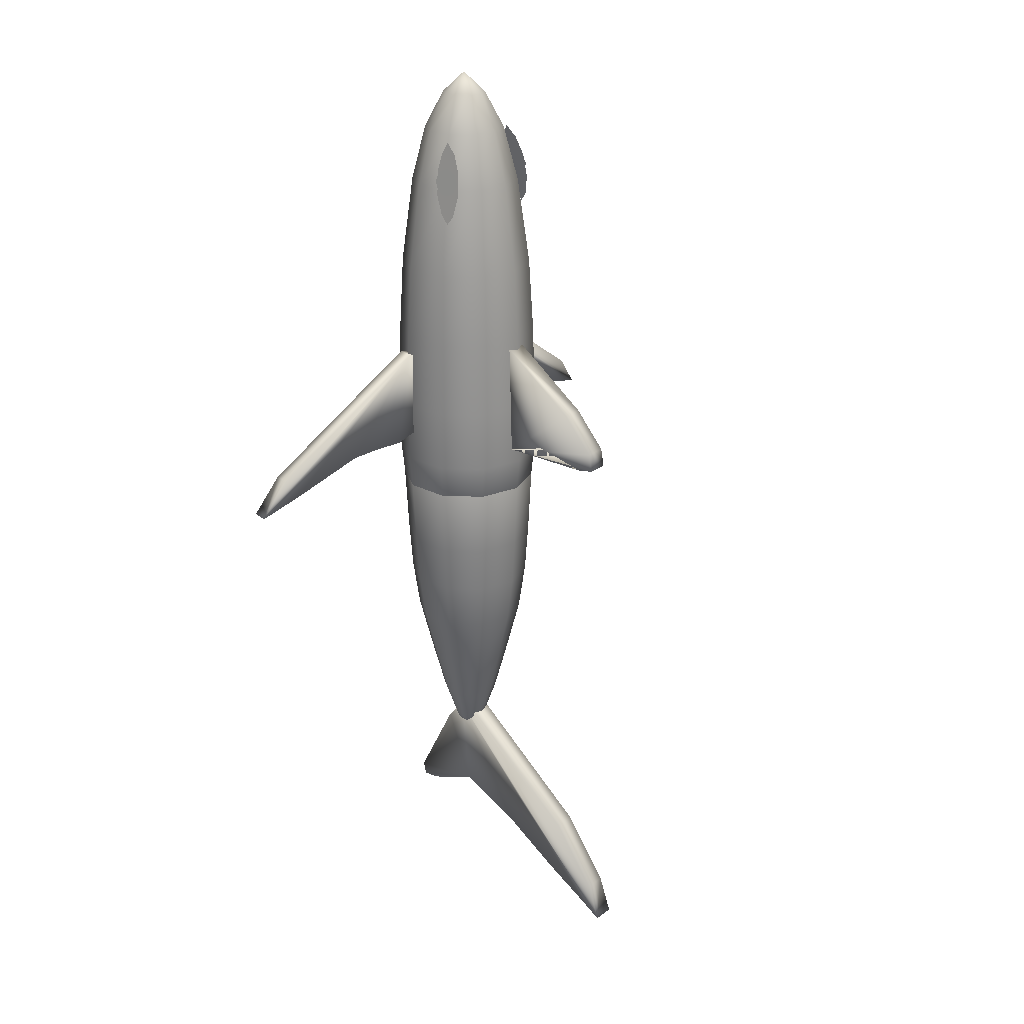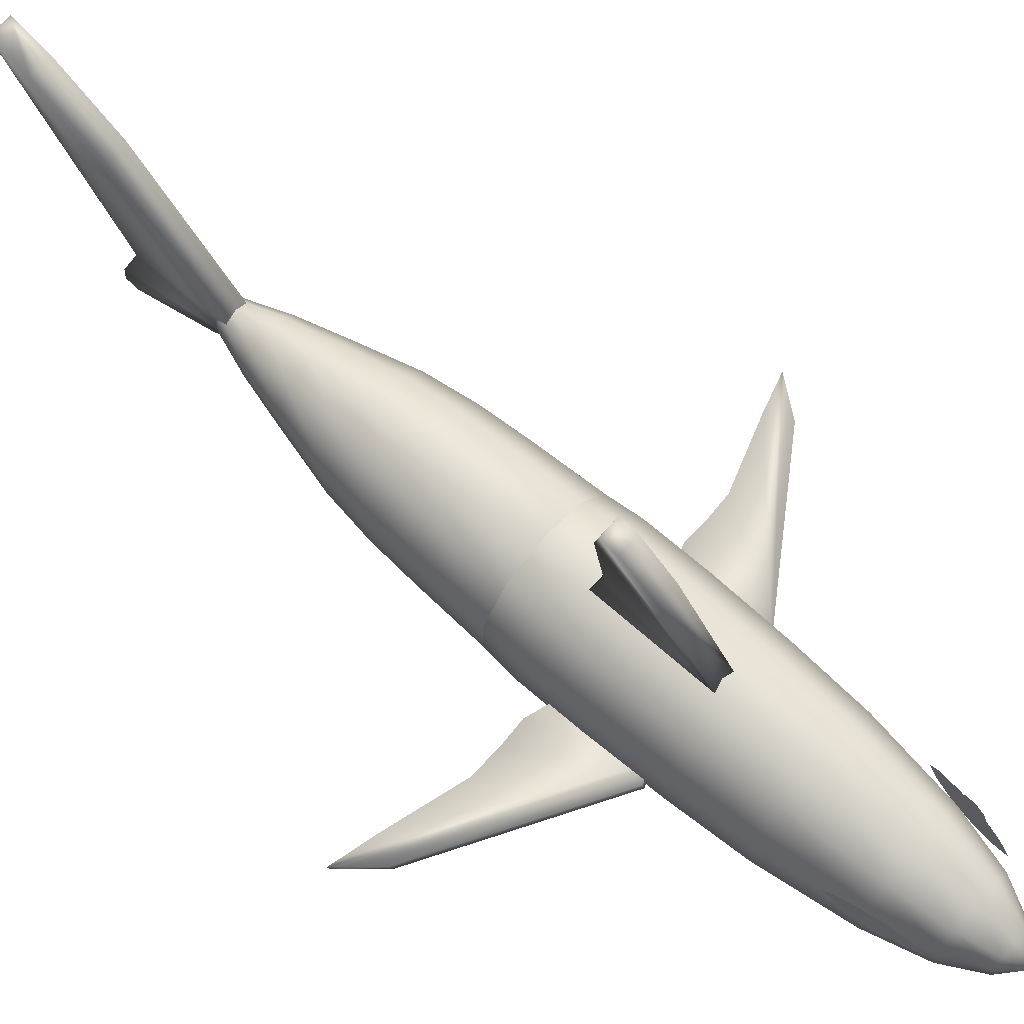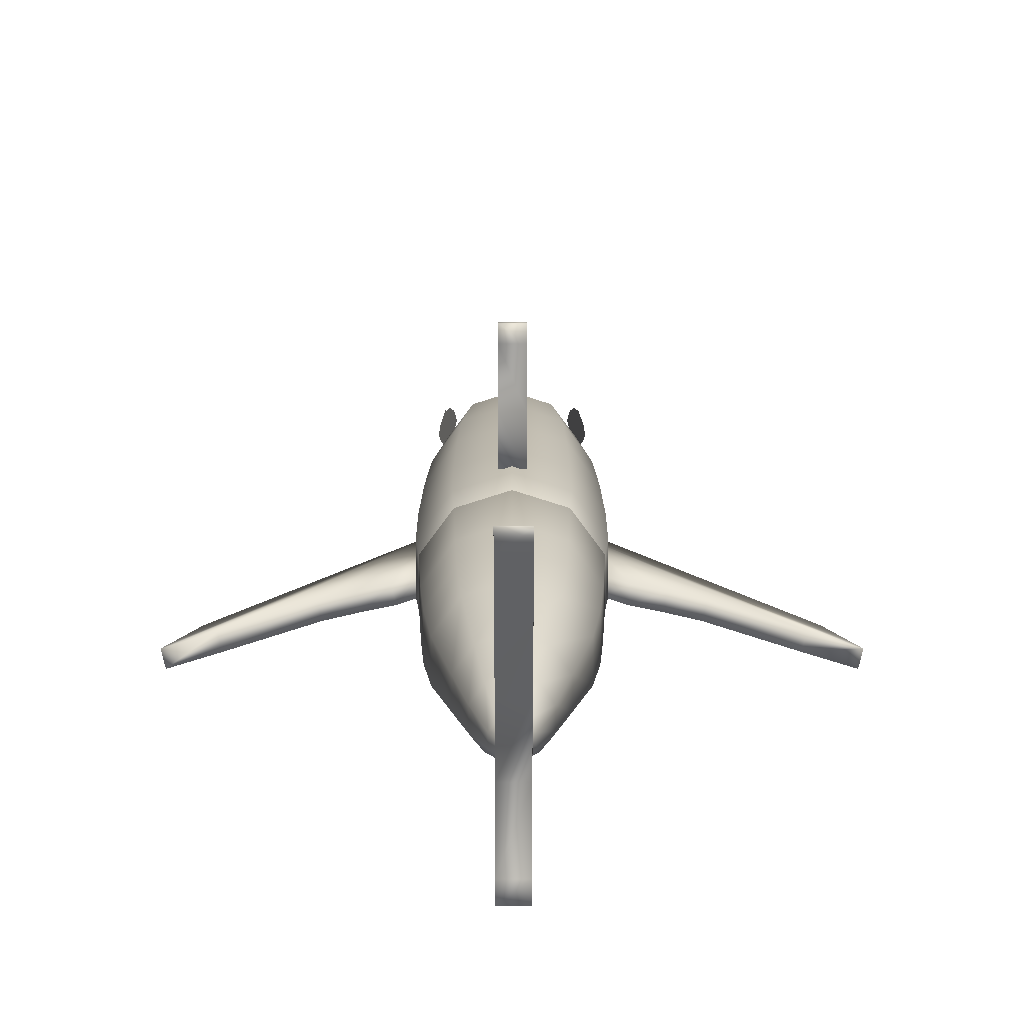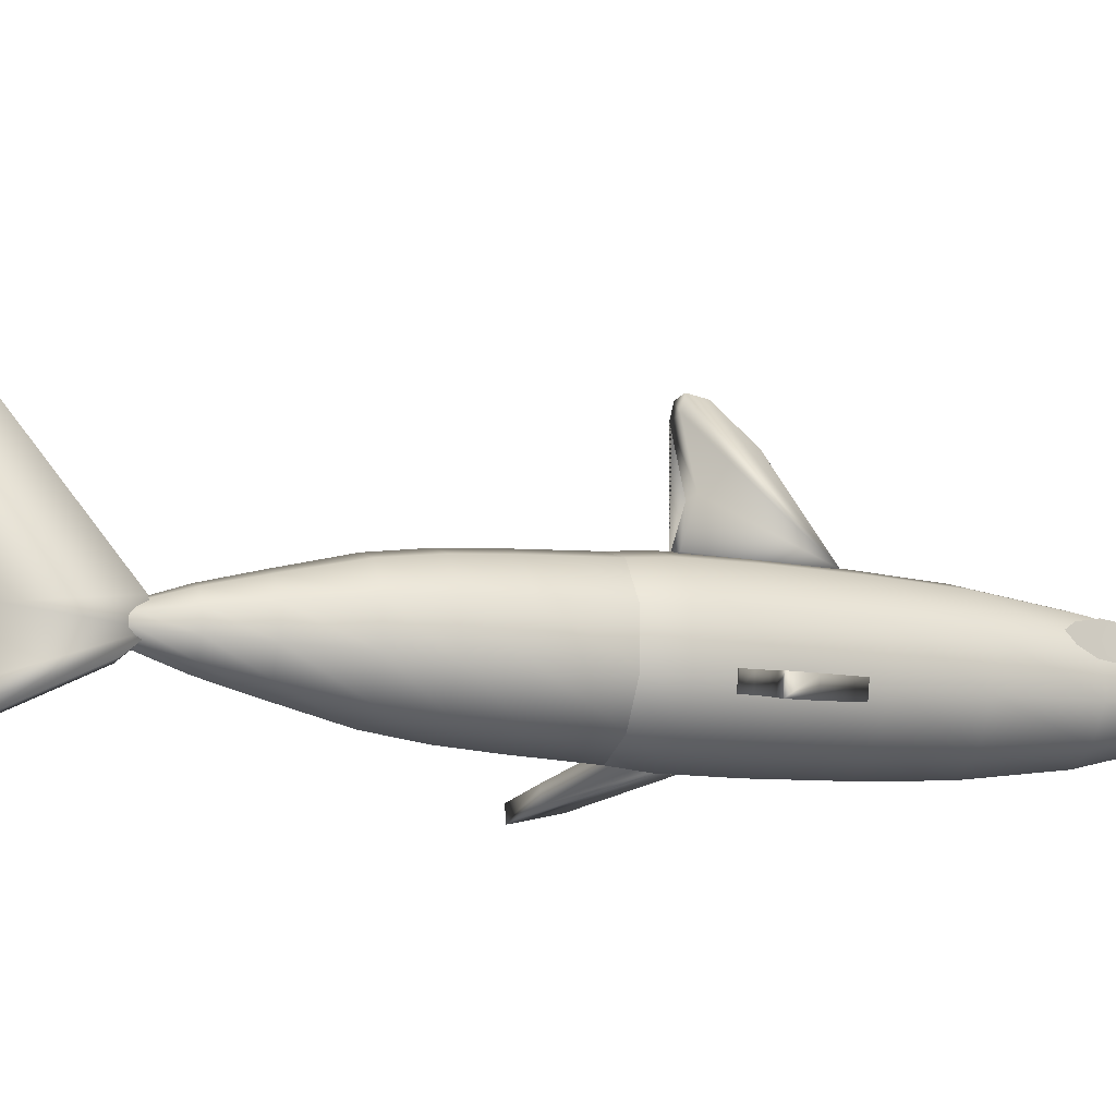
<metadata>
{"format":"obj","ext":"obj","renderer":"f3d","projection":"perspective","resolution":1024,"background":"white","views":[{"elev":25.2,"azim":129.8,"up":"+Z"},{"elev":68.6,"azim":-48.9,"up":"+Y"},{"elev":17.0,"azim":180.0,"up":"+Y"},{"elev":-13.2,"azim":-109.1,"up":"+Y"}]}
</metadata>
<code>
v 0.3508 0.06647 0.6853
v 0.5069 0.03319 0.5831
v 0.535 0.0272 0.5486
v 0.4946 0.03582 0.5612
v 0.4227 0.05115 0.5865
v 0.3935 0.05737 0.5888
v 0.3676 0.06288 0.5888
v 0.3463 0.06743 0.5969
v 0.3373 0.06935 0.6175
v 0.3362 0.06959 0.6807
v 0.3541 0.08222 0.6853
v 0.5103 0.04893 0.5831
v 0.5384 0.04295 0.5486
v 0.4979 0.05157 0.5612
v 0.426 0.06689 0.5865
v 0.3968 0.07312 0.5888
v 0.371 0.07863 0.5888
v 0.3496 0.08317 0.5969
v 0.3407 0.08509 0.6175
v 0.3395 0.08533 0.6807
v 0.2126 0.06647 0.6853
v 0.05644 0.03319 0.5831
v 0.02836 0.0272 0.5486
v 0.0688 0.03582 0.5613
v 0.1407 0.05115 0.5865
v 0.1699 0.05737 0.5888
v 0.1957 0.06288 0.5888
v 0.2171 0.06743 0.5969
v 0.2261 0.06935 0.6175
v 0.2272 0.06959 0.6807
v 0.2092 0.08222 0.6853
v 0.05309 0.04893 0.5831
v 0.025 0.04295 0.5486
v 0.06544 0.05157 0.5613
v 0.1373 0.06689 0.5865
v 0.1666 0.07312 0.5888
v 0.1924 0.07863 0.5888
v 0.2137 0.08317 0.5969
v 0.2227 0.08509 0.6175
v 0.2238 0.08533 0.6807
v 0.271 0.167 0.694
v 0.271 0.2437 0.6384
v 0.271 0.2748 0.6028
v 0.271 0.2782 0.585
v 0.271 0.2637 0.5817
v 0.271 0.2103 0.5928
v 0.271 0.1703 0.5806
v 0.2918 0.167 0.694
v 0.2918 0.2437 0.6384
v 0.2918 0.2748 0.6028
v 0.2918 0.2782 0.585
v 0.2918 0.2637 0.5817
v 0.2918 0.2103 0.5928
v 0.2918 0.1703 0.5806
v 0.2943 0.1159 0.955
v 0.302 0.1053 0.955
v 0.302 0.09204 0.955
v 0.2943 0.08135 0.955
v 0.2817 0.07727 0.955
v 0.2691 0.08135 0.955
v 0.2614 0.09204 0.955
v 0.2614 0.1053 0.955
v 0.2691 0.1159 0.955
v 0.2817 0.12 0.955
v 0.3054 0.1312 0.9194
v 0.32 0.1111 0.9194
v 0.32 0.0862 0.9194
v 0.3054 0.06606 0.9194
v 0.2817 0.05836 0.9194
v 0.258 0.06606 0.9194
v 0.2434 0.0862 0.9194
v 0.2434 0.1111 0.9194
v 0.258 0.1312 0.9194
v 0.2817 0.1389 0.9194
v 0.3139 0.1429 0.8649
v 0.3338 0.1156 0.8649
v 0.3338 0.08173 0.8649
v 0.3139 0.05436 0.8649
v 0.2817 0.0439 0.8649
v 0.2495 0.05436 0.8649
v 0.2296 0.08173 0.8649
v 0.2296 0.1156 0.8649
v 0.2495 0.1429 0.8649
v 0.2817 0.1534 0.8649
v 0.3211 0.1528 0.777
v 0.3454 0.1193 0.777
v 0.3454 0.07795 0.777
v 0.3211 0.04446 0.777
v 0.2817 0.03167 0.777
v 0.2423 0.04446 0.777
v 0.218 0.07795 0.777
v 0.218 0.1193 0.777
v 0.2423 0.1528 0.777
v 0.2817 0.1656 0.777
v 0.3237 0.1564 0.7025
v 0.3496 0.1207 0.7025
v 0.3496 0.07658 0.7025
v 0.3237 0.04086 0.7025
v 0.2817 0.02722 0.7025
v 0.2397 0.04086 0.7025
v 0.2138 0.07658 0.7025
v 0.2138 0.1207 0.7025
v 0.2397 0.1564 0.7025
v 0.2817 0.1701 0.7025
v 0.325 0.1582 0.6269
v 0.3517 0.1214 0.6269
v 0.3517 0.07589 0.6269
v 0.325 0.03907 0.6269
v 0.2817 0.025 0.6269
v 0.2384 0.03907 0.6269
v 0.2116 0.07589 0.6269
v 0.2116 0.1214 0.6269
v 0.2384 0.1582 0.6269
v 0.2817 0.1723 0.6269
v 0.325 0.1582 0.5646
v 0.3517 0.1214 0.5646
v 0.3517 0.07589 0.5646
v 0.325 0.03907 0.5646
v 0.2817 0.025 0.5646
v 0.2384 0.03907 0.5646
v 0.2116 0.07589 0.5646
v 0.2116 0.1214 0.5646
v 0.2384 0.1582 0.5646
v 0.2817 0.1723 0.5646
v 0.3224 0.1546 0.519
v 0.3475 0.12 0.519
v 0.3475 0.07727 0.519
v 0.3224 0.04267 0.519
v 0.2817 0.02945 0.519
v 0.241 0.04267 0.519
v 0.2159 0.07727 0.519
v 0.2159 0.12 0.519
v 0.241 0.1546 0.519
v 0.2817 0.1679 0.519
v 0.31 0.1376 0.4831
v 0.3275 0.1135 0.4831
v 0.3275 0.08378 0.4831
v 0.31 0.05973 0.4831
v 0.2817 0.05054 0.4831
v 0.2534 0.05973 0.4831
v 0.2359 0.08378 0.4831
v 0.2359 0.1135 0.4831
v 0.2534 0.1376 0.4831
v 0.2817 0.1468 0.4831
v 0.2817 0.09865 0.975
v 0.3028 0.1277 0.6041
v 0.3159 0.1098 0.6041
v 0.3159 0.08754 0.6041
v 0.3028 0.06957 0.6041
v 0.2817 0.0627 0.6041
v 0.2606 0.06957 0.6041
v 0.2475 0.08754 0.6041
v 0.2475 0.1098 0.6041
v 0.2606 0.1277 0.6041
v 0.2817 0.1346 0.6041
v 0.3138 0.1429 0.5798
v 0.3337 0.1155 0.5798
v 0.3337 0.08176 0.5798
v 0.3138 0.05443 0.5798
v 0.2817 0.04399 0.5798
v 0.2496 0.05443 0.5798
v 0.2297 0.08176 0.5798
v 0.2297 0.1155 0.5798
v 0.2496 0.1429 0.5798
v 0.2817 0.1533 0.5798
v 0.3232 0.1557 0.5348
v 0.3488 0.1205 0.5348
v 0.3488 0.07684 0.5348
v 0.3232 0.04156 0.5348
v 0.2817 0.02808 0.5348
v 0.2402 0.04156 0.5348
v 0.2146 0.07684 0.5348
v 0.2146 0.1205 0.5348
v 0.2402 0.1557 0.5348
v 0.2817 0.1692 0.5348
v 0.3211 0.1528 0.4627
v 0.3454 0.1193 0.4627
v 0.3454 0.07795 0.4627
v 0.3211 0.04446 0.4627
v 0.2817 0.03167 0.4627
v 0.2423 0.04446 0.4627
v 0.218 0.07795 0.4627
v 0.218 0.1193 0.4627
v 0.2423 0.1528 0.4627
v 0.2817 0.1656 0.4627
v 0.3191 0.1501 0.4149
v 0.3422 0.1183 0.4149
v 0.3422 0.07898 0.4149
v 0.3191 0.04716 0.4149
v 0.2817 0.03501 0.4149
v 0.2443 0.04716 0.4149
v 0.2212 0.07898 0.4149
v 0.2212 0.1183 0.4149
v 0.2443 0.1501 0.4149
v 0.2817 0.1623 0.4149
v 0.3152 0.1447 0.3671
v 0.3359 0.1163 0.3671
v 0.3359 0.08105 0.3671
v 0.3152 0.05256 0.3671
v 0.2817 0.04168 0.3671
v 0.2482 0.05256 0.3671
v 0.2275 0.08105 0.3671
v 0.2275 0.1163 0.3671
v 0.2482 0.1447 0.3671
v 0.2817 0.1556 0.3671
v 0.306 0.1321 0.3059
v 0.3211 0.1114 0.3059
v 0.3211 0.08586 0.3059
v 0.306 0.06516 0.3059
v 0.2817 0.05725 0.3059
v 0.2574 0.06516 0.3059
v 0.2423 0.08586 0.3059
v 0.2423 0.1114 0.3059
v 0.2574 0.1321 0.3059
v 0.2817 0.1401 0.3059
v 0.2988 0.1222 0.2603
v 0.3094 0.1077 0.2603
v 0.3094 0.08964 0.2603
v 0.2988 0.07505 0.2603
v 0.2817 0.06948 0.2603
v 0.2645 0.07505 0.2603
v 0.254 0.08964 0.2603
v 0.254 0.1077 0.2603
v 0.2645 0.1222 0.2603
v 0.2817 0.1278 0.2603
v 0.291 0.1115 0.2225
v 0.2967 0.1035 0.2225
v 0.2967 0.09376 0.2225
v 0.291 0.08585 0.2225
v 0.2817 0.08283 0.2225
v 0.2724 0.08585 0.2225
v 0.2666 0.09376 0.2225
v 0.2666 0.1035 0.2225
v 0.2724 0.1115 0.2225
v 0.2817 0.1145 0.2225
v 0.2817 0.09865 0.2013
v 0.2696 0.1158 0.2296
v 0.2696 0.2404 0.1273
v 0.2696 0.286 0.06281
v 0.2696 0.2993 0.025
v 0.2696 0.2782 0.03834
v 0.2696 0.2259 0.06948
v 0.2696 0.1681 0.1073
v 0.2696 0.1047 0.1373
v 0.2696 0.05129 0.1162
v 0.2696 0.0346 0.1151
v 0.2696 0.03127 0.1273
v 0.2696 0.07576 0.214
v 0.2696 0.09466 0.2352
v 0.2918 0.1158 0.2296
v 0.2918 0.2404 0.1273
v 0.2918 0.286 0.06281
v 0.2918 0.2993 0.025
v 0.2918 0.2782 0.03834
v 0.2918 0.2259 0.06948
v 0.2918 0.1681 0.1073
v 0.2918 0.1047 0.1373
v 0.2918 0.05129 0.1162
v 0.2918 0.0346 0.1151
v 0.2918 0.03127 0.1273
v 0.2918 0.07576 0.214
v 0.2918 0.09466 0.2352
v 0.225 0.1215 0.8612
v 0.2256 0.1315 0.8653
v 0.2271 0.1356 0.8751
v 0.2286 0.1315 0.8849
v 0.2292 0.1215 0.889
v 0.2286 0.1116 0.8849
v 0.2271 0.1074 0.8751
v 0.2256 0.1116 0.8653
v 0.2224 0.126 0.8328
v 0.2236 0.1324 0.8412
v 0.2267 0.1366 0.8611
v 0.2305 0.1348 0.8848
v 0.2336 0.1269 0.9032
v 0.2356 0.1162 0.9139
v 0.2336 0.1103 0.9011
v 0.2309 0.1065 0.8834
v 0.2269 0.1091 0.859
v 0.2241 0.1169 0.8424
v 0.3388 0.1215 0.8612
v 0.3382 0.1315 0.8653
v 0.3367 0.1356 0.8751
v 0.3352 0.1315 0.8849
v 0.3346 0.1215 0.889
v 0.3352 0.1116 0.8849
v 0.3367 0.1074 0.8751
v 0.3382 0.1116 0.8653
v 0.341 0.126 0.8328
v 0.3398 0.1324 0.8412
v 0.3367 0.1366 0.8611
v 0.3328 0.1348 0.8848
v 0.3297 0.1269 0.9032
v 0.3278 0.1162 0.9139
v 0.3298 0.1103 0.9011
v 0.3325 0.1065 0.8834
v 0.3365 0.1091 0.859
v 0.3393 0.1169 0.8424
f 10 1 11
f 1 2 12
f 2 3 13
f 3 4 14
f 4 5 15
f 5 6 16
f 6 7 17
f 7 8 18
f 8 9 19
f 9 10 20
f 10 9 8
f 11 12 13
f 40 31 21
f 31 32 22
f 32 33 23
f 33 34 24
f 34 35 25
f 35 36 26
f 36 37 27
f 37 38 28
f 38 39 29
f 39 40 30
f 21 22 23
f 40 39 38
f 54 48 41
f 48 49 42
f 49 50 43
f 50 51 44
f 51 52 45
f 52 53 46
f 53 54 47
f 41 42 43
f 54 53 52
f 145 56 55
f 145 57 56
f 145 58 57
f 145 59 58
f 145 60 59
f 145 61 60
f 145 62 61
f 145 63 62
f 145 64 63
f 145 55 64
f 55 56 66
f 56 57 67
f 57 58 68
f 58 59 69
f 59 60 70
f 60 61 71
f 61 62 72
f 62 63 73
f 63 64 74
f 64 55 65
f 65 66 76
f 66 67 77
f 67 68 78
f 68 69 79
f 69 70 80
f 70 71 81
f 71 72 82
f 72 73 83
f 73 74 84
f 74 65 75
f 75 76 86
f 76 77 87
f 77 78 88
f 78 79 89
f 79 80 90
f 80 81 91
f 81 82 92
f 82 83 93
f 83 84 94
f 84 75 85
f 85 86 96
f 86 87 97
f 87 88 98
f 88 89 99
f 89 90 100
f 90 91 101
f 91 92 102
f 92 93 103
f 93 94 104
f 94 85 95
f 95 96 106
f 96 97 107
f 97 98 108
f 98 99 109
f 99 100 110
f 100 101 111
f 101 102 112
f 102 103 113
f 103 104 114
f 104 95 105
f 105 106 116
f 106 107 117
f 107 108 118
f 108 109 119
f 109 110 120
f 110 111 121
f 111 112 122
f 112 113 123
f 113 114 124
f 114 105 115
f 115 116 126
f 116 117 127
f 117 118 128
f 118 119 129
f 119 120 130
f 120 121 131
f 121 122 132
f 122 123 133
f 123 124 134
f 124 115 125
f 125 126 136
f 126 127 137
f 127 128 138
f 128 129 139
f 129 130 140
f 130 131 141
f 131 132 142
f 132 133 143
f 133 134 144
f 134 125 135
f 235 226 236
f 234 235 236
f 233 234 236
f 232 233 236
f 231 232 236
f 230 231 236
f 229 230 236
f 228 229 236
f 227 228 236
f 226 227 236
f 146 147 157
f 147 148 158
f 148 149 159
f 149 150 160
f 150 151 161
f 151 152 162
f 152 153 163
f 153 154 164
f 154 155 165
f 155 146 156
f 156 157 167
f 157 158 168
f 158 159 169
f 159 160 170
f 160 161 171
f 161 162 172
f 162 163 173
f 163 164 174
f 164 165 175
f 165 156 166
f 166 167 177
f 167 168 178
f 168 169 179
f 169 170 180
f 170 171 181
f 171 172 182
f 172 173 183
f 173 174 184
f 174 175 185
f 175 166 176
f 176 177 187
f 177 178 188
f 178 179 189
f 179 180 190
f 180 181 191
f 181 182 192
f 182 183 193
f 183 184 194
f 184 185 195
f 185 176 186
f 186 187 197
f 187 188 198
f 188 189 199
f 189 190 200
f 190 191 201
f 191 192 202
f 192 193 203
f 193 194 204
f 194 195 205
f 195 186 196
f 196 197 207
f 197 198 208
f 198 199 209
f 199 200 210
f 200 201 211
f 201 202 212
f 202 203 213
f 203 204 214
f 204 205 215
f 205 196 206
f 206 207 217
f 207 208 218
f 208 209 219
f 209 210 220
f 210 211 221
f 211 212 222
f 212 213 223
f 213 214 224
f 214 215 225
f 215 206 216
f 216 217 227
f 217 218 228
f 218 219 229
f 219 220 230
f 220 221 231
f 221 222 232
f 222 223 233
f 223 224 234
f 224 225 235
f 225 216 226
f 249 237 250
f 237 238 251
f 238 239 252
f 239 240 253
f 240 241 254
f 241 242 255
f 242 243 256
f 243 244 257
f 244 245 258
f 245 246 259
f 246 247 260
f 247 248 261
f 248 249 262
f 249 248 247
f 257 258 259
f 262 250 251
f 244 243 242
f 270 269 268
f 280 279 278
f 281 282 283
f 289 290 291
f 10 11 20
f 1 12 11
f 2 13 12
f 3 14 13
f 4 15 14
f 5 16 15
f 6 17 16
f 7 18 17
f 8 19 18
f 9 20 19
f 10 8 7
f 10 7 6
f 10 6 5
f 10 5 4
f 10 4 3
f 10 3 2
f 10 2 1
f 11 13 14
f 11 14 15
f 11 15 16
f 11 16 17
f 11 17 18
f 11 18 19
f 11 19 20
f 40 21 30
f 31 22 21
f 32 23 22
f 33 24 23
f 34 25 24
f 35 26 25
f 36 27 26
f 37 28 27
f 38 29 28
f 39 30 29
f 21 23 24
f 21 24 25
f 21 25 26
f 21 26 27
f 21 27 28
f 21 28 29
f 21 29 30
f 40 38 37
f 40 37 36
f 40 36 35
f 40 35 34
f 40 34 33
f 40 33 32
f 40 32 31
f 54 41 47
f 48 42 41
f 49 43 42
f 50 44 43
f 51 45 44
f 52 46 45
f 53 47 46
f 41 43 44
f 41 44 45
f 41 45 46
f 41 46 47
f 54 52 51
f 54 51 50
f 54 50 49
f 54 49 48
f 55 66 65
f 56 67 66
f 57 68 67
f 58 69 68
f 59 70 69
f 60 71 70
f 61 72 71
f 62 73 72
f 63 74 73
f 64 65 74
f 65 76 75
f 66 77 76
f 67 78 77
f 68 79 78
f 69 80 79
f 70 81 80
f 71 82 81
f 72 83 82
f 73 84 83
f 74 75 84
f 75 86 85
f 76 87 86
f 77 88 87
f 78 89 88
f 79 90 89
f 80 91 90
f 81 92 91
f 82 93 92
f 83 94 93
f 84 85 94
f 85 96 95
f 86 97 96
f 87 98 97
f 88 99 98
f 89 100 99
f 90 101 100
f 91 102 101
f 92 103 102
f 93 104 103
f 94 95 104
f 95 106 105
f 96 107 106
f 97 108 107
f 98 109 108
f 99 110 109
f 100 111 110
f 101 112 111
f 102 113 112
f 103 114 113
f 104 105 114
f 105 116 115
f 106 117 116
f 107 118 117
f 108 119 118
f 109 120 119
f 110 121 120
f 111 122 121
f 112 123 122
f 113 124 123
f 114 115 124
f 115 126 125
f 116 127 126
f 117 128 127
f 118 129 128
f 119 130 129
f 120 131 130
f 121 132 131
f 122 133 132
f 123 134 133
f 124 125 134
f 125 136 135
f 126 137 136
f 127 138 137
f 128 139 138
f 129 140 139
f 130 141 140
f 131 142 141
f 132 143 142
f 133 144 143
f 134 135 144
f 146 157 156
f 147 158 157
f 148 159 158
f 149 160 159
f 150 161 160
f 151 162 161
f 152 163 162
f 153 164 163
f 154 165 164
f 155 156 165
f 156 167 166
f 157 168 167
f 158 169 168
f 159 170 169
f 160 171 170
f 161 172 171
f 162 173 172
f 163 174 173
f 164 175 174
f 165 166 175
f 166 177 176
f 167 178 177
f 168 179 178
f 169 180 179
f 170 181 180
f 171 182 181
f 172 183 182
f 173 184 183
f 174 185 184
f 175 176 185
f 176 187 186
f 177 188 187
f 178 189 188
f 179 190 189
f 180 191 190
f 181 192 191
f 182 193 192
f 183 194 193
f 184 195 194
f 185 186 195
f 186 197 196
f 187 198 197
f 188 199 198
f 189 200 199
f 190 201 200
f 191 202 201
f 192 203 202
f 193 204 203
f 194 205 204
f 195 196 205
f 196 207 206
f 197 208 207
f 198 209 208
f 199 210 209
f 200 211 210
f 201 212 211
f 202 213 212
f 203 214 213
f 204 215 214
f 205 206 215
f 206 217 216
f 207 218 217
f 208 219 218
f 209 220 219
f 210 221 220
f 211 222 221
f 212 223 222
f 213 224 223
f 214 225 224
f 215 216 225
f 216 227 226
f 217 228 227
f 218 229 228
f 219 230 229
f 220 231 230
f 221 232 231
f 222 233 232
f 223 234 233
f 224 235 234
f 225 226 235
f 249 250 262
f 237 251 250
f 238 252 251
f 239 253 252
f 240 254 253
f 241 255 254
f 242 256 255
f 243 257 256
f 244 258 257
f 245 259 258
f 246 260 259
f 247 261 260
f 248 262 261
f 249 247 246
f 249 246 245
f 249 245 244
f 257 259 260
f 257 260 261
f 257 261 262
f 262 251 252
f 262 252 253
f 262 253 254
f 262 254 255
f 262 255 256
f 262 256 257
f 244 242 241
f 244 241 240
f 244 240 239
f 244 239 238
f 244 238 237
f 244 237 249
f 270 268 267
f 270 267 266
f 270 266 265
f 270 265 264
f 270 264 263
f 280 278 277
f 280 277 276
f 280 276 275
f 280 275 274
f 280 274 273
f 280 273 272
f 280 272 271
f 281 283 284
f 281 284 285
f 281 285 286
f 281 286 287
f 281 287 288
f 289 291 292
f 289 292 293
f 289 293 294
f 289 294 295
f 289 295 296
f 289 296 297
f 289 297 298

</code>
